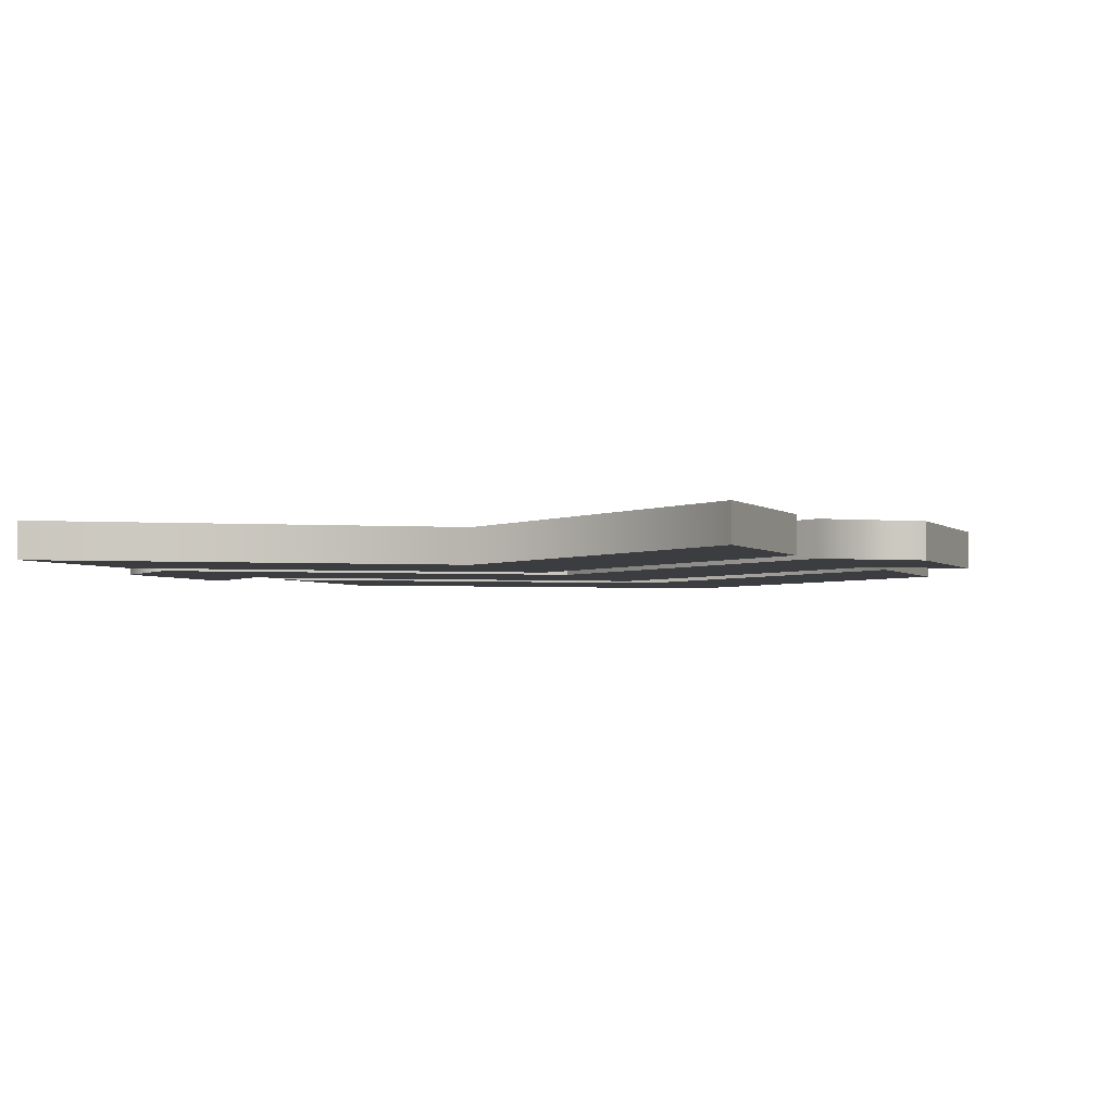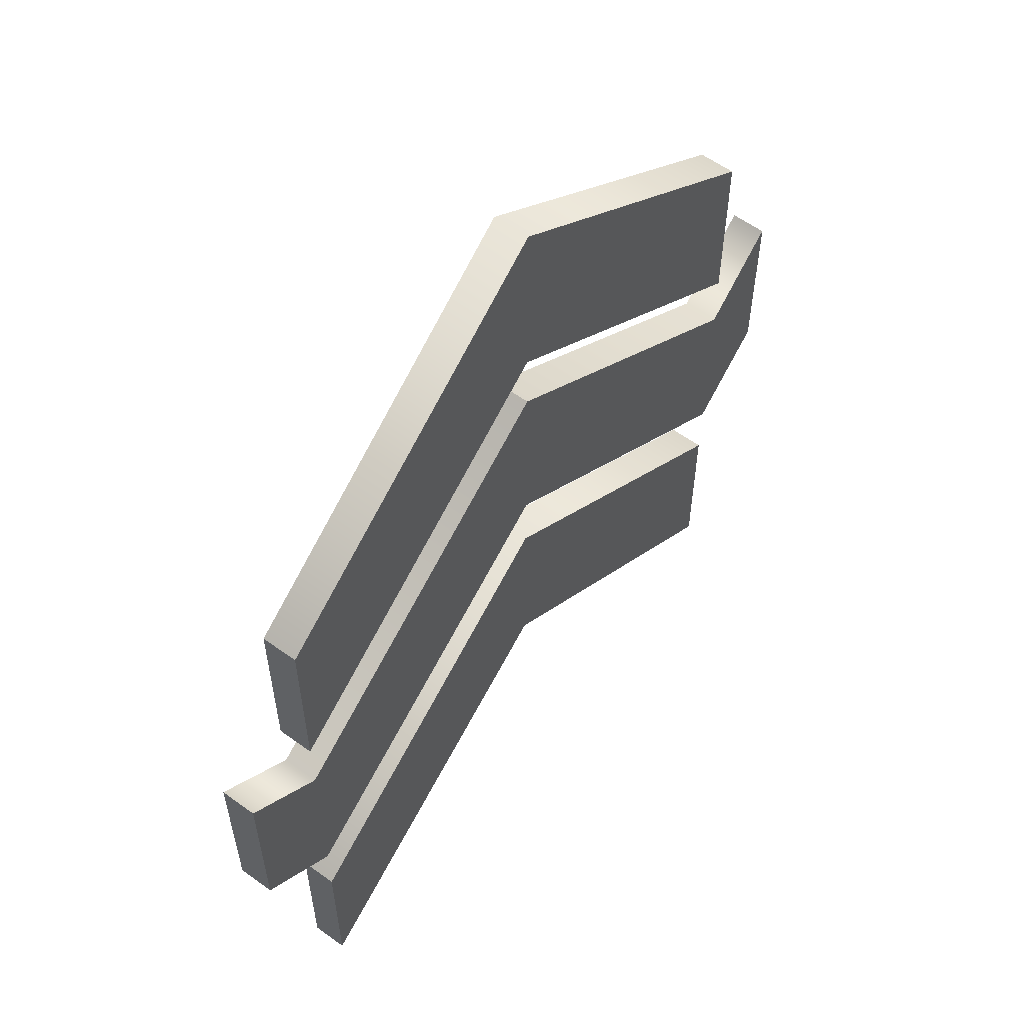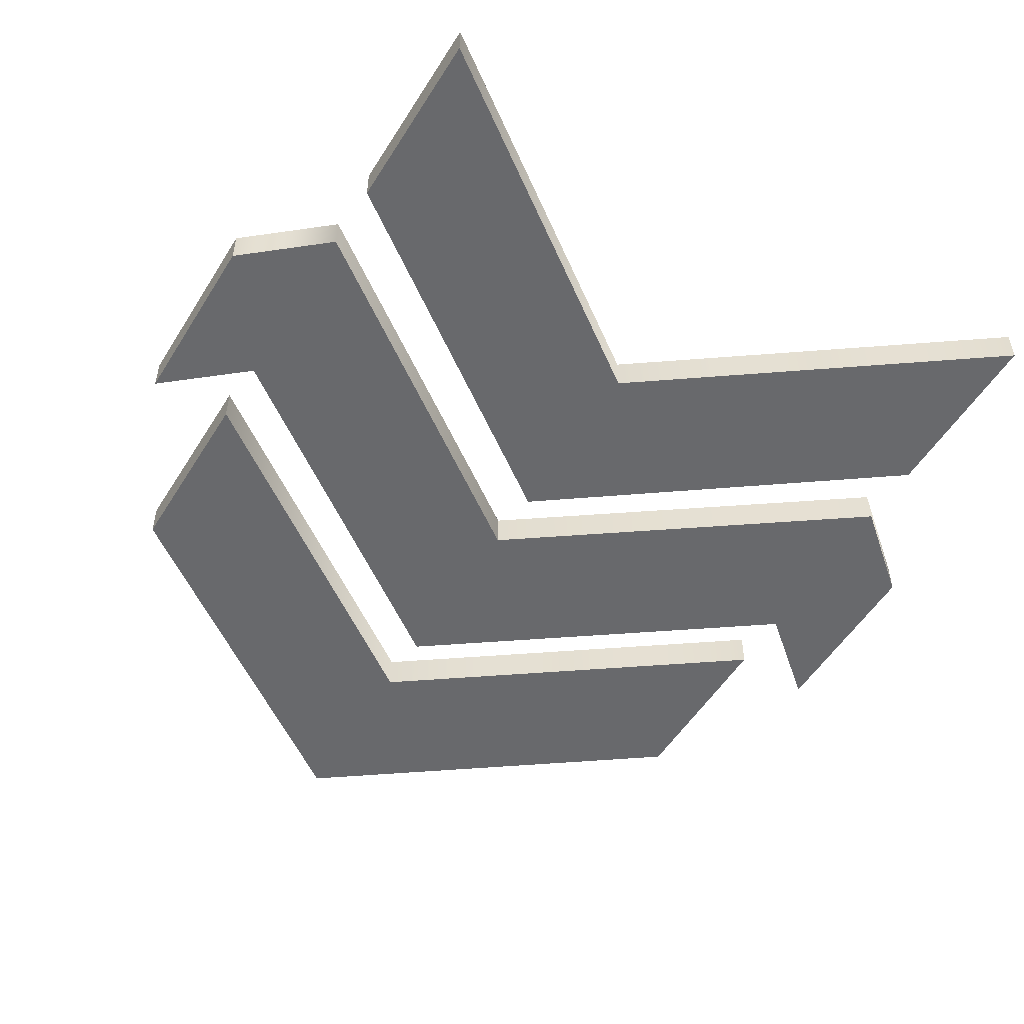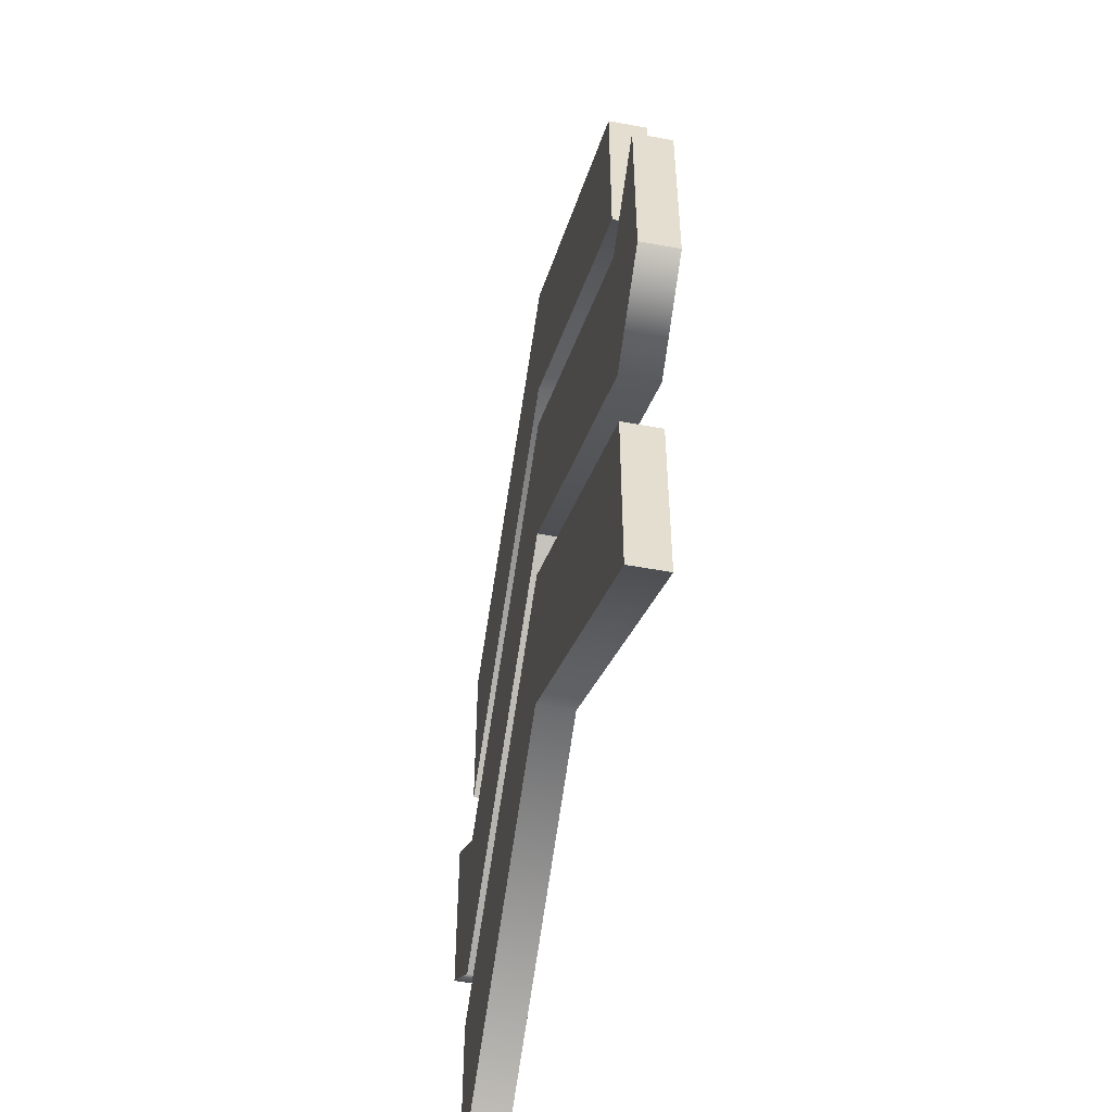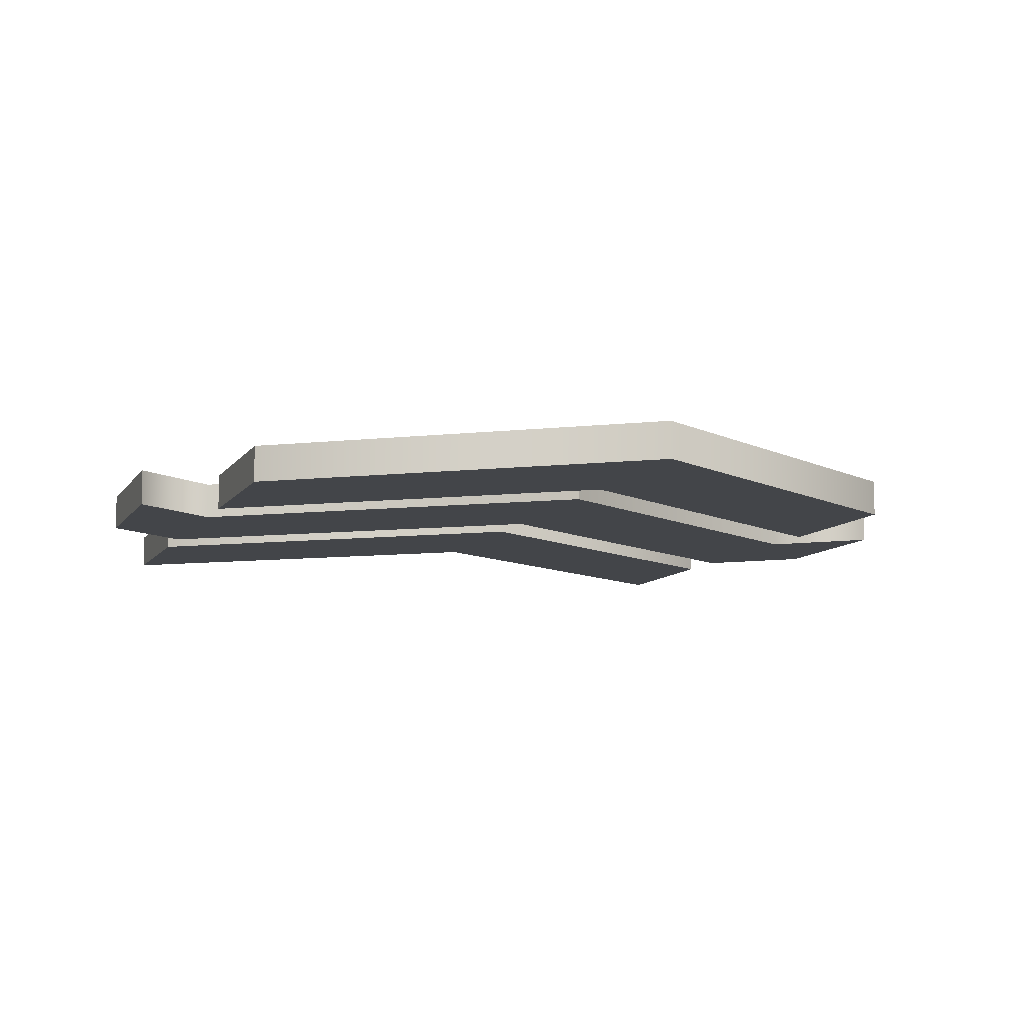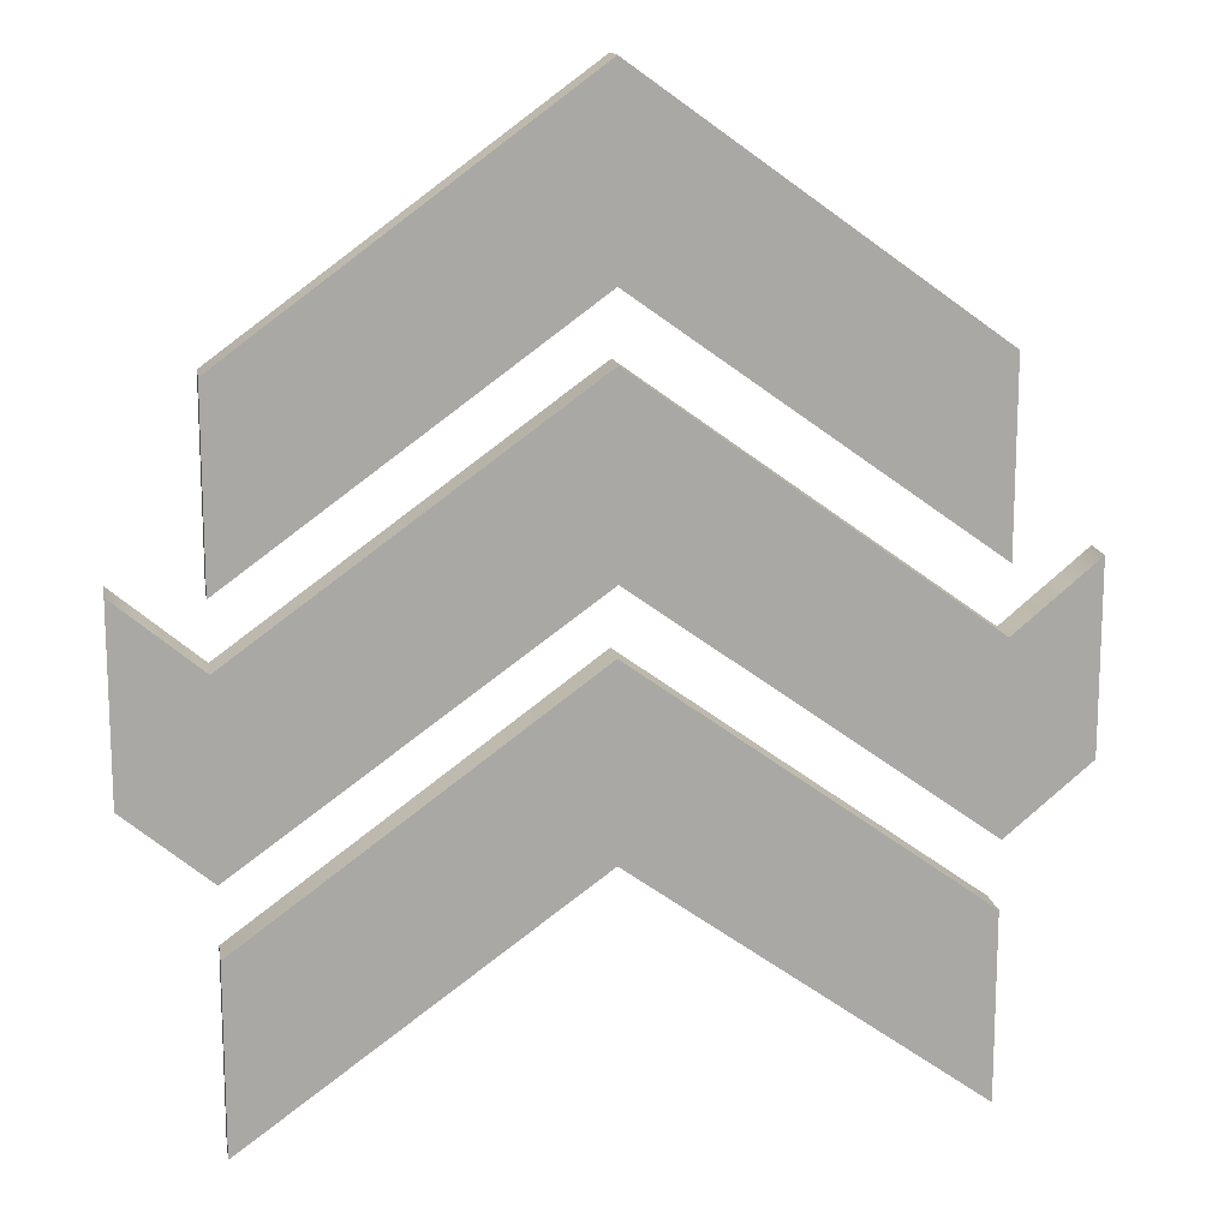
<metadata>
{"format":"obj","ext":"obj","renderer":"f3d","projection":"perspective","resolution":1024,"background":"white","views":[{"elev":-2.8,"azim":-157.9,"up":"+Y"},{"elev":58.7,"azim":-53.2,"up":"+Z"},{"elev":-52.8,"azim":148.8,"up":"+Y"},{"elev":-53.4,"azim":78.8,"up":"+Z"},{"elev":-8.7,"azim":-18.6,"up":"+Y"},{"elev":15.3,"azim":-9.6,"up":"+Z"}]}
</metadata>
<code>
g default
v -0.6299 -0.000119 -0.8502
v -0.00161 0.000119 -0.3925
v 0.6294 0.000119 -0.8476
v -0.001685 0.000119 -0.05002
v 0.6294 0.000119 -0.5071
v -0.6299 -0.000119 -0.5107
v 0.6294 0.06661 -0.8476
v 0.6294 0.06661 -0.5071
v -0.6299 0.06626 -0.511
v -0.001829 0.06661 -0.05074
v -0.001754 0.06661 -0.3933
v -0.6299 0.06626 -0.8505
v -0.6299 -0.000119 0.07317
v -0.00161 0.000119 0.5308
v 0.6294 0.000119 0.07581
v -0.001685 0.000119 0.8733
v 0.6294 0.000119 0.4163
v -0.6299 -0.000119 0.4127
v 0.6294 0.06661 0.07581
v 0.6294 0.06661 0.4163
v -0.6299 0.06626 0.4124
v -0.001829 0.06661 0.8726
v -0.001754 0.06661 0.5301
v -0.6299 0.06626 0.07285
v 0.6294 0.000119 -0.3859
v 0.6294 0.000119 -0.0454
v 0.6294 0.06661 -0.3859
v 0.6294 0.06661 -0.0454
v 0.7822 0.000119 -0.2572
v 0.7821 0.000119 0.08307
v 0.7822 0.06661 -0.2572
v 0.7821 0.06661 0.08307
v 0 0.000119 0.06853
v 0 0.000119 0.411
v 0 0.06661 0.4103
v 0 0.06661 0.06777
v -0.6294 0.000119 -0.3859
v -0.6294 0.000119 -0.0454
v -0.6294 0.06661 -0.3859
v -0.6294 0.06661 -0.0454
v -0.7822 0.000119 -0.2572
v -0.7821 0.000119 0.08307
v -0.7822 0.06661 -0.2572
v -0.7821 0.06661 0.08307
g BUILDDECALSIMP2 DECALS
f 9 10 11 12
f 10 8 7 11
f 6 1 2 4
f 4 2 3 5
f 6 4 10 9
f 2 1 12 11
f 4 5 8 10
f 3 2 11 7
f 5 3 7 8
f 6 9 12 1
f 21 22 23 24
f 22 20 19 23
f 18 13 14 16
f 16 14 15 17
f 18 16 22 21
f 14 13 24 23
f 16 17 20 22
f 15 14 23 19
f 17 15 19 20
f 18 21 24 13
f 25 33 36 27
f 26 25 29 30
f 25 27 31 29
f 28 26 30 32
f 27 28 32 31
f 36 35 28 27
f 34 33 25 26
f 35 34 26 28
f 37 39 36 33
f 38 42 41 37
f 37 41 43 39
f 40 44 42 38
f 39 43 44 40
f 36 39 40 35
f 34 38 37 33
f 35 40 38 34
f 30 29 31 32
f 42 44 43 41

</code>
